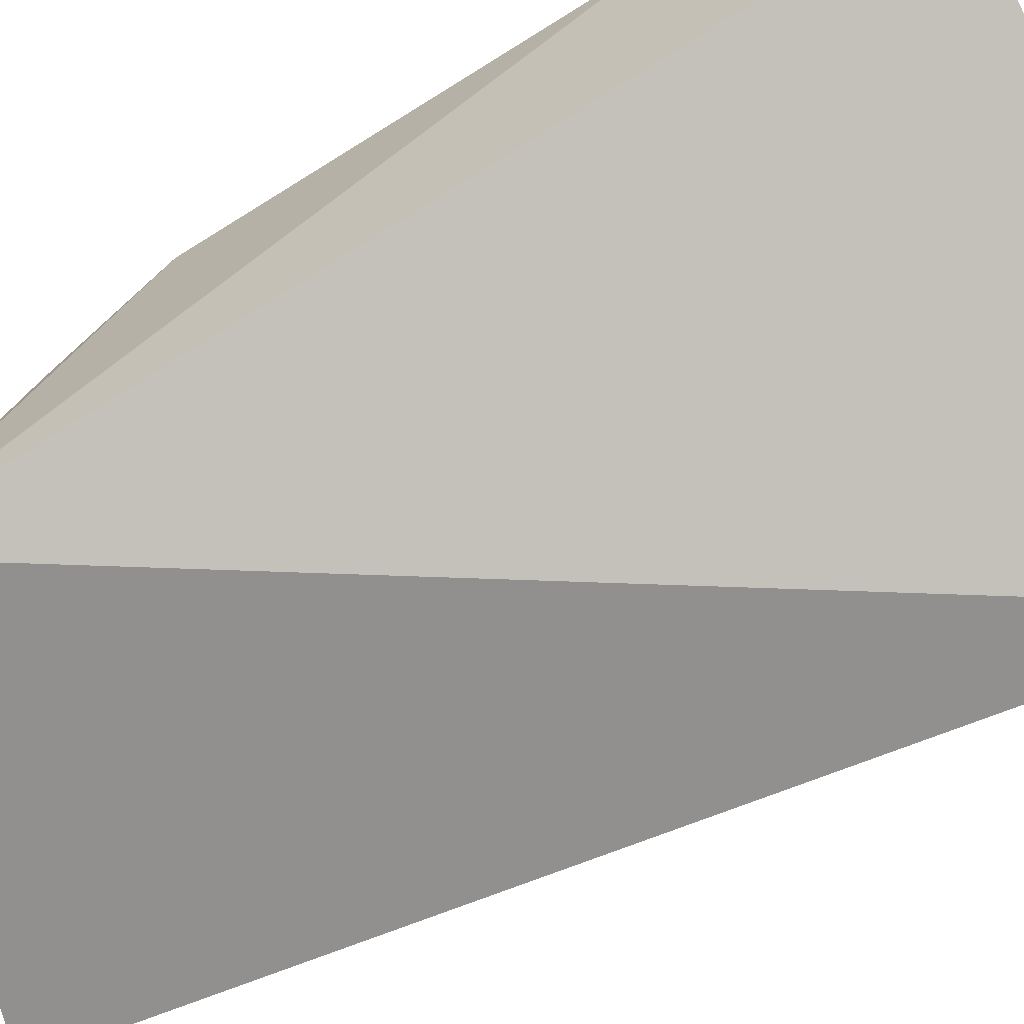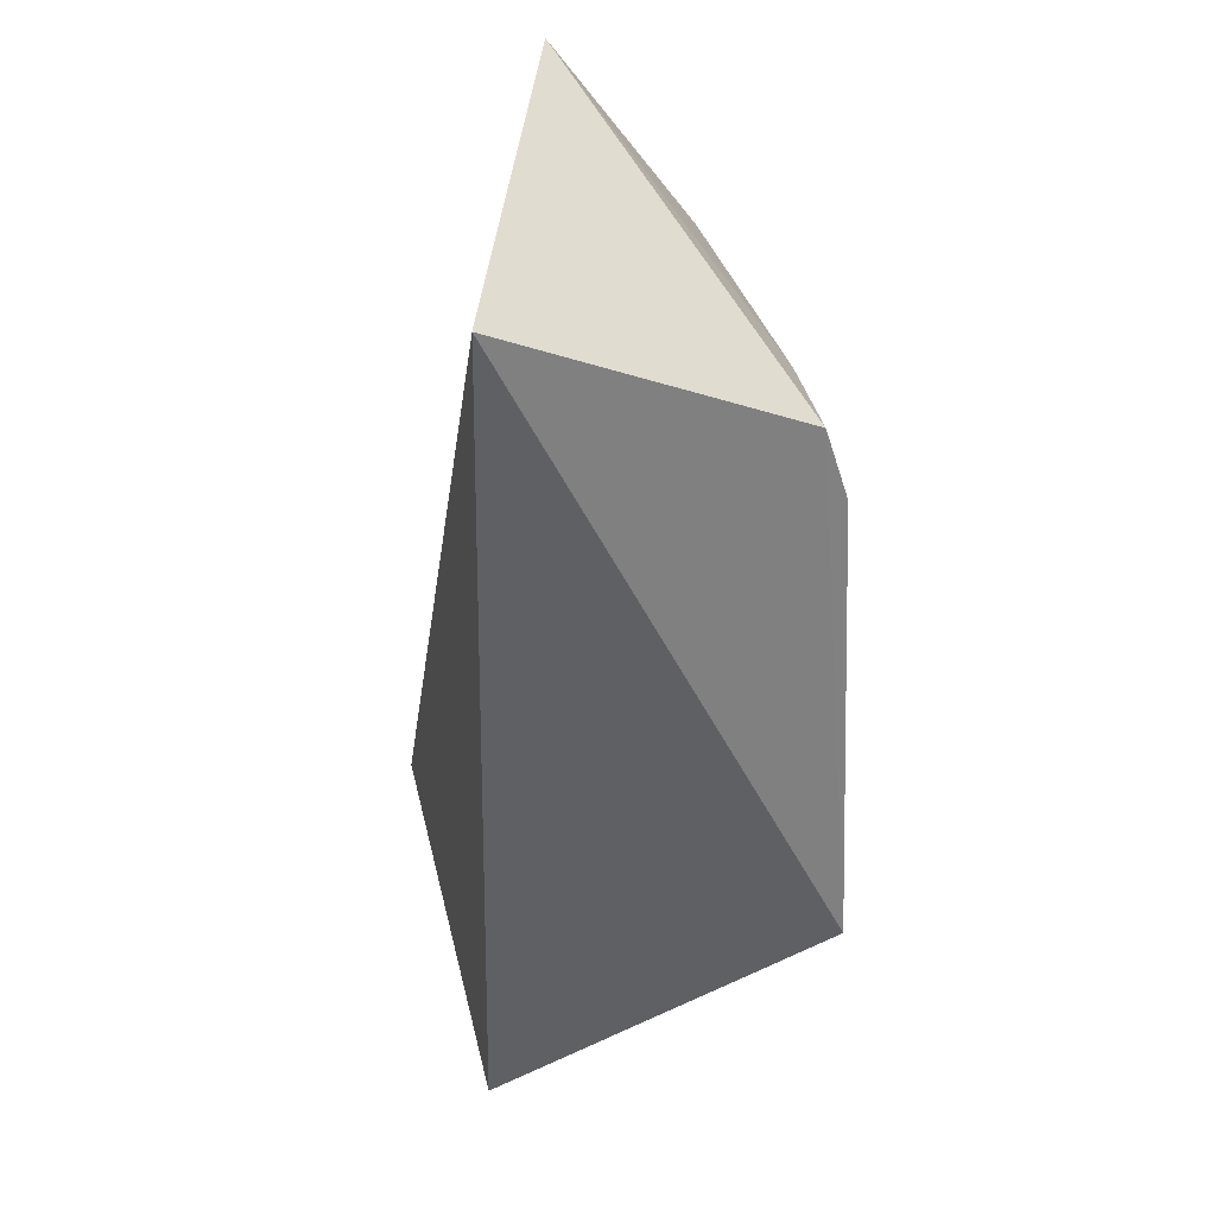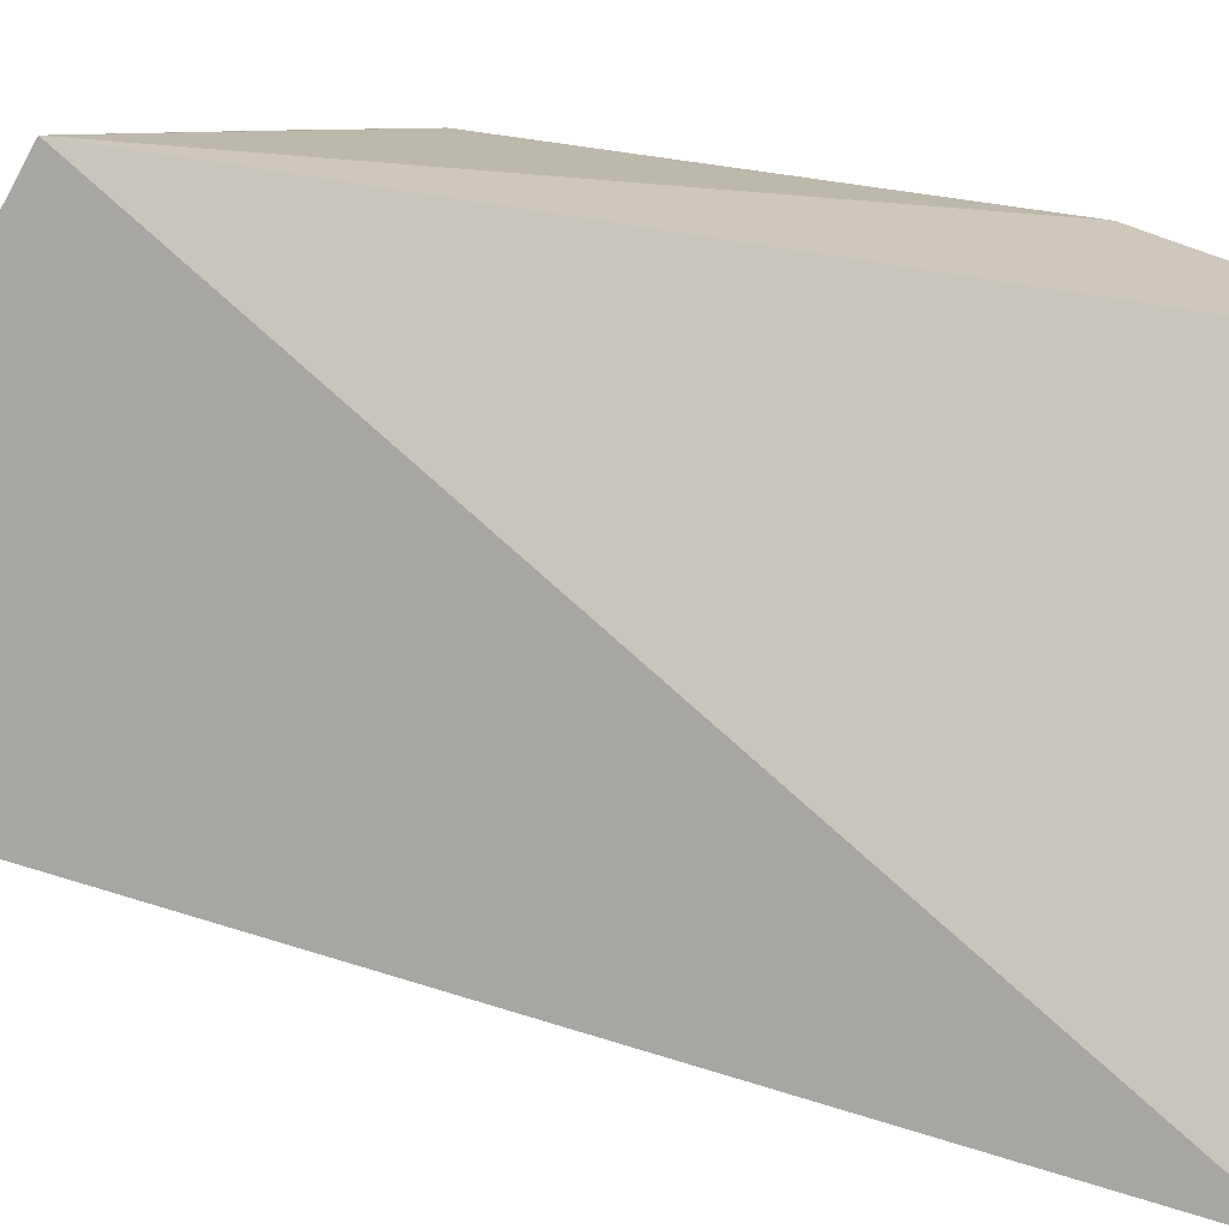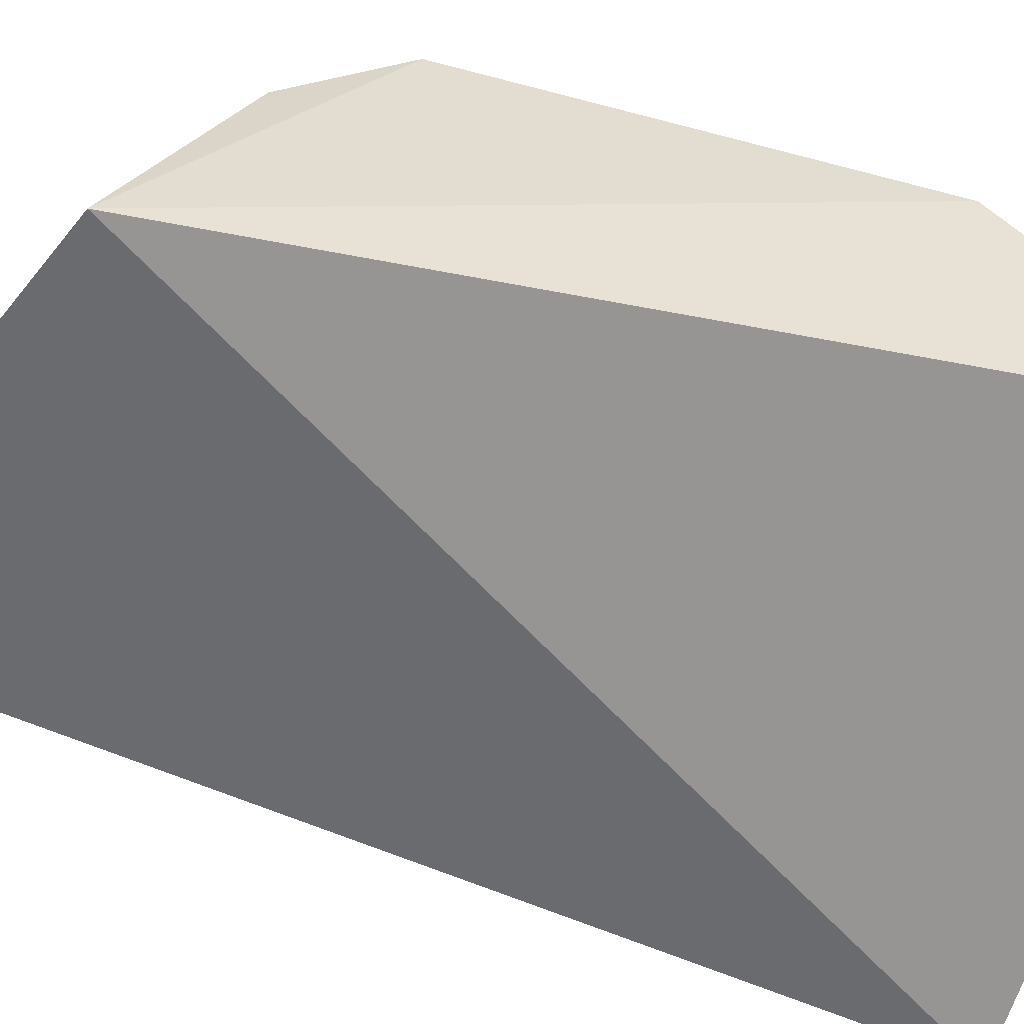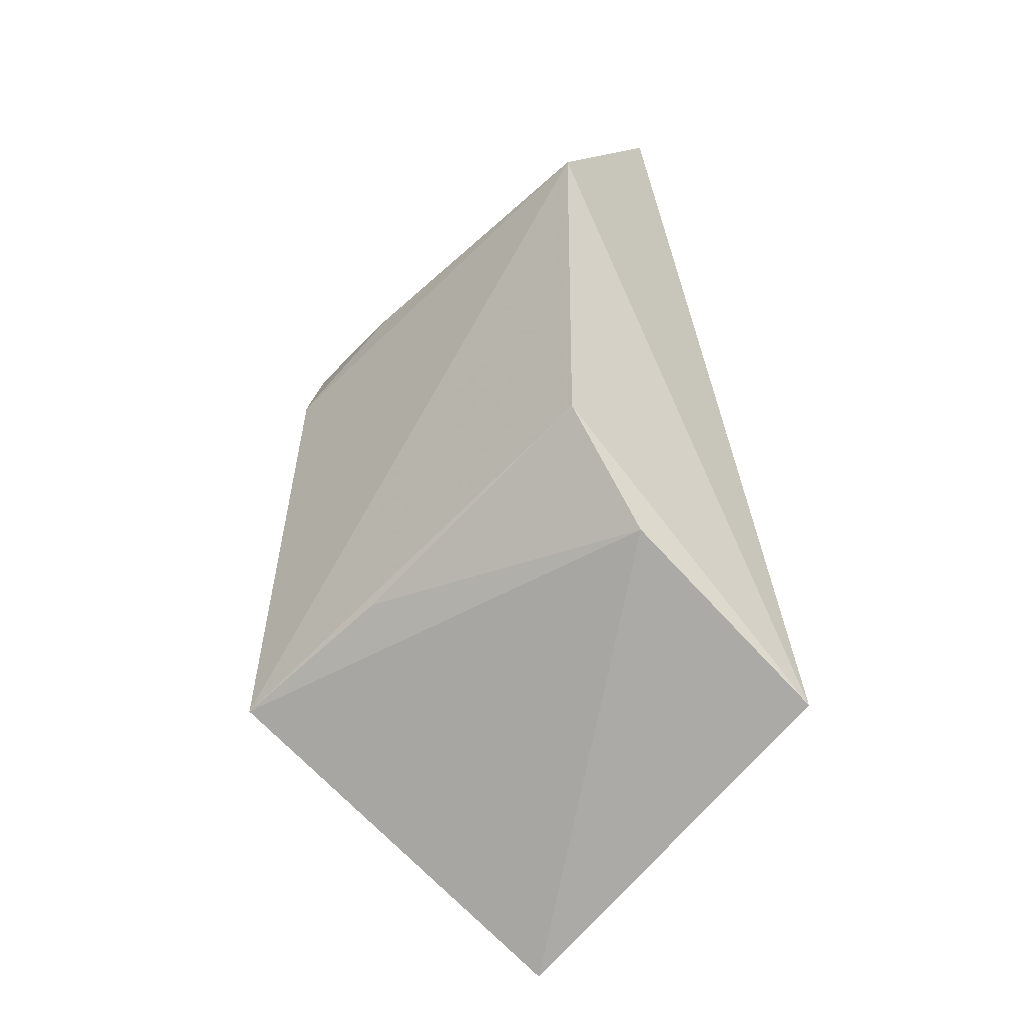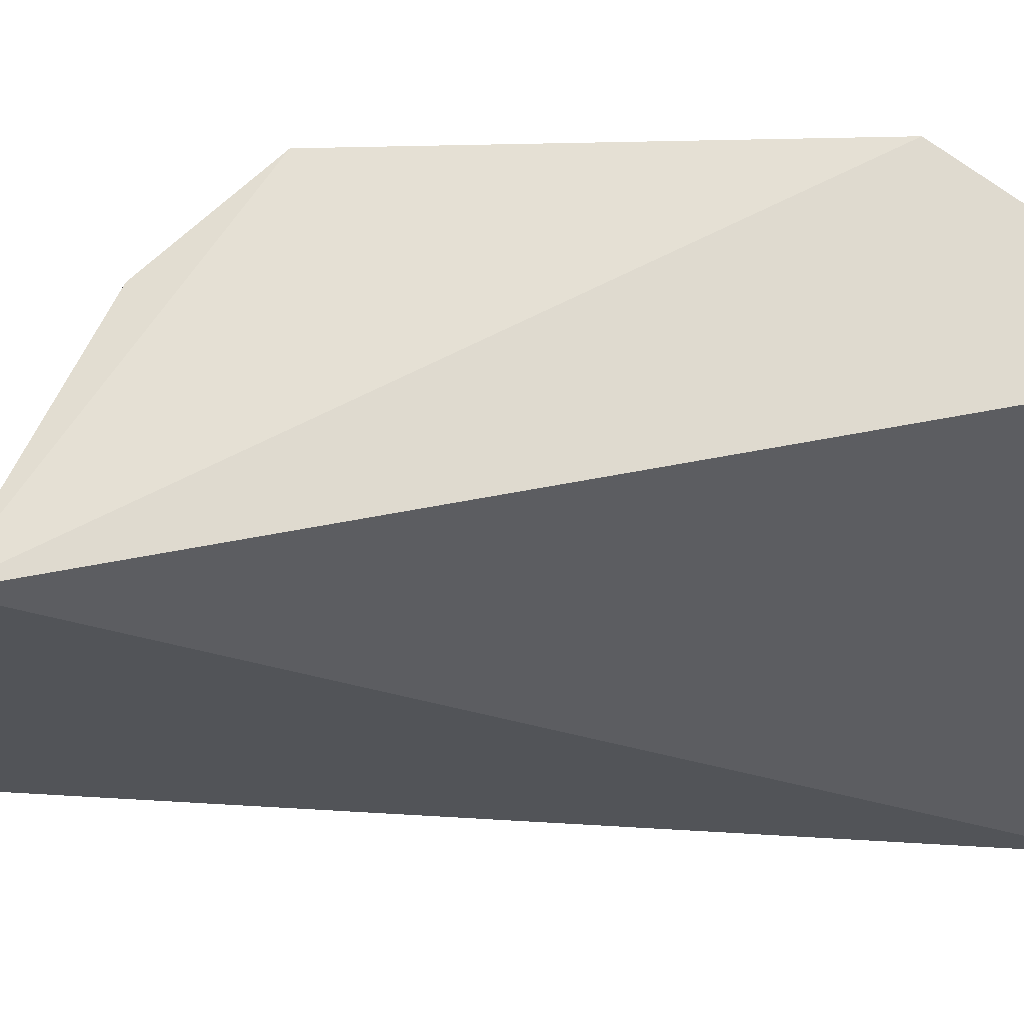
<metadata>
{"format":"obj","ext":"obj","renderer":"f3d","projection":"perspective","resolution":1024,"background":"white","views":[{"elev":-65.6,"azim":121.7,"up":"+Z"},{"elev":33.5,"azim":-105.6,"up":"+Y"},{"elev":-73.4,"azim":81.1,"up":"+Z"},{"elev":-52.3,"azim":72.7,"up":"+Z"},{"elev":-45.6,"azim":45.0,"up":"+Y"},{"elev":-22.2,"azim":91.1,"up":"+Z"}]}
</metadata>
<code>
v -0.07867 0.1288 0.01052
v 0.009834 0.1608 0.01142
v -0.0999 0.1777 0.08928
v -0.111 0.3455 0.00629
v 0.007643 0.3052 0.08519
v 0.005664 0.1848 0.06262
v 0.003422 0.3549 0.0488
v -0.09743 0.3082 0.07883
v 0.00615 0.2089 0.08494
v -0.09658 0.2904 0.08487
v -0.06614 0.305 0.08326
v -0.05856 0.1877 0.08686
f 1 3 4
f 2 1 4
f 6 1 2
f 6 3 1
f 7 5 2
f 7 2 4
f 8 4 3
f 8 7 4
f 9 5 3
f 9 6 2
f 9 2 5
f 10 8 3
f 10 3 5
f 11 5 7
f 11 7 8
f 11 10 5
f 11 8 10
f 12 9 3
f 12 3 6
f 12 6 9

</code>
